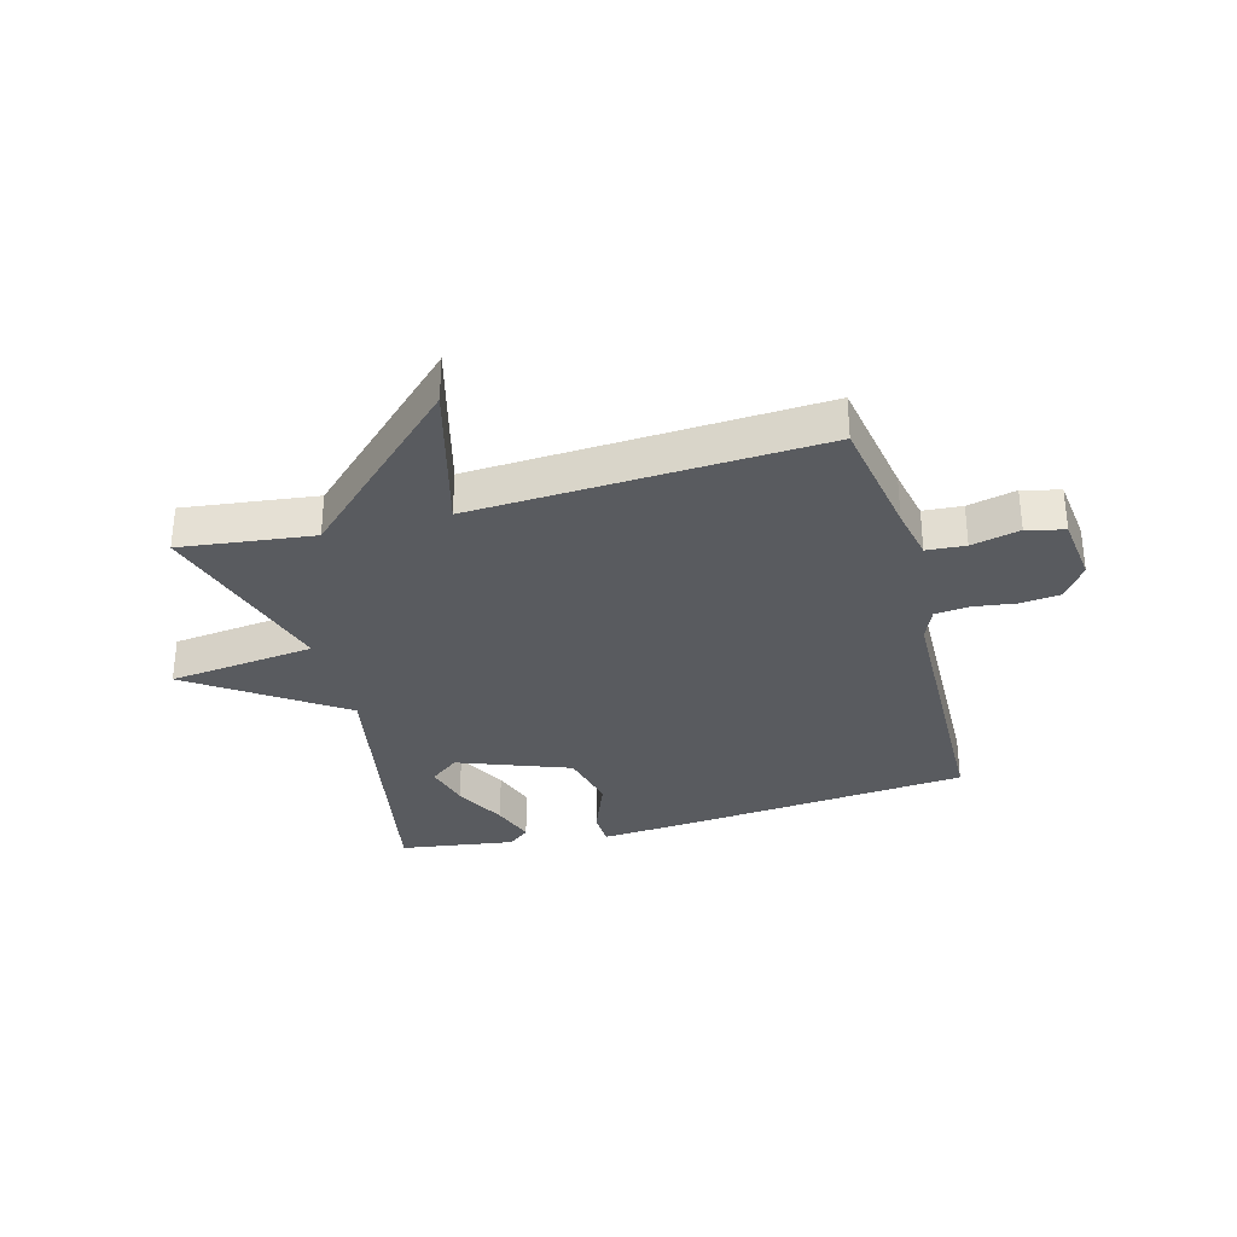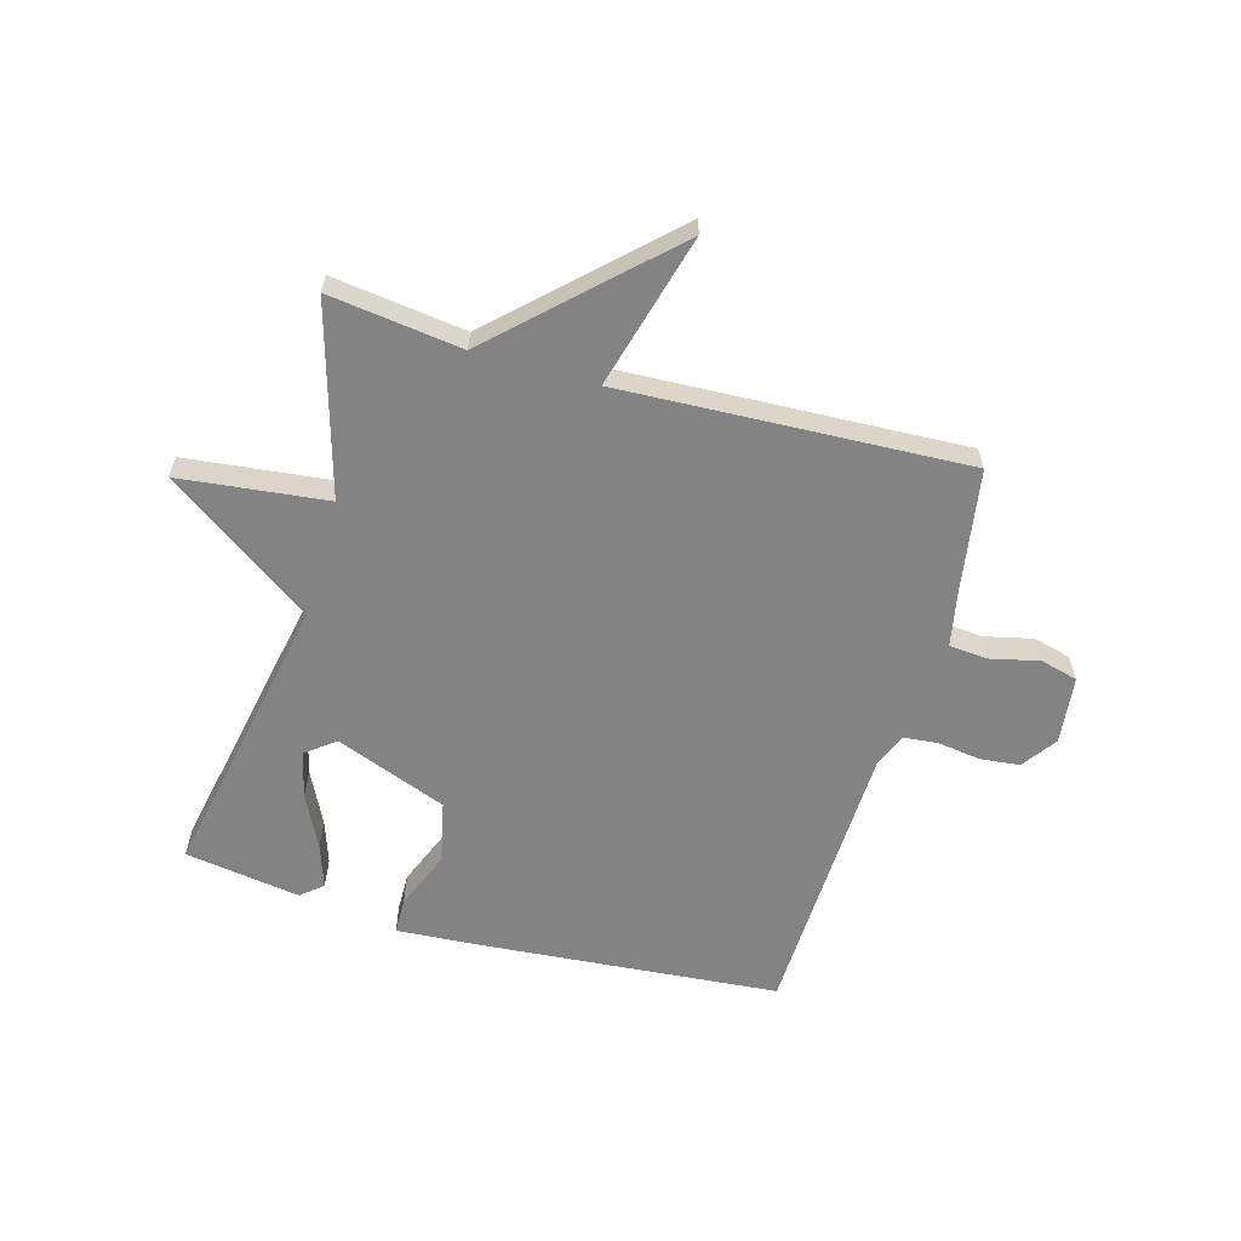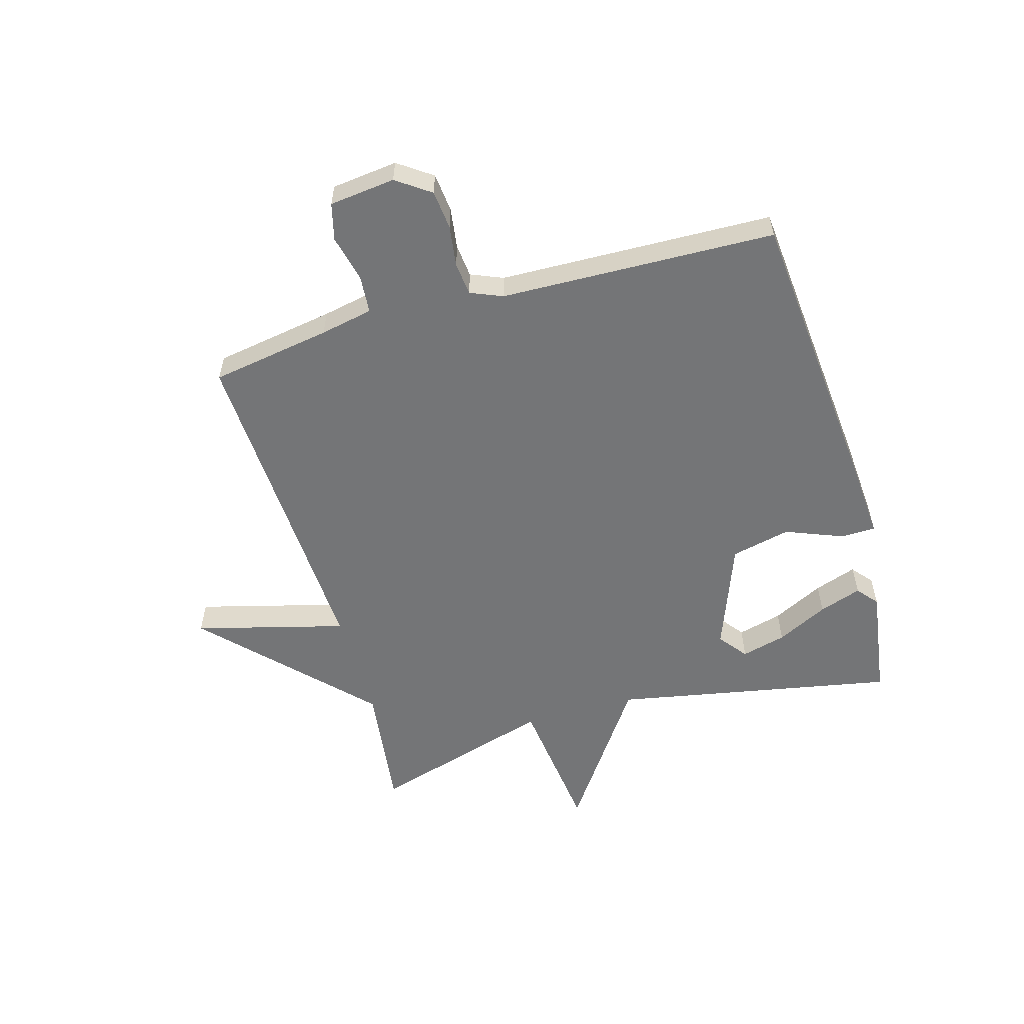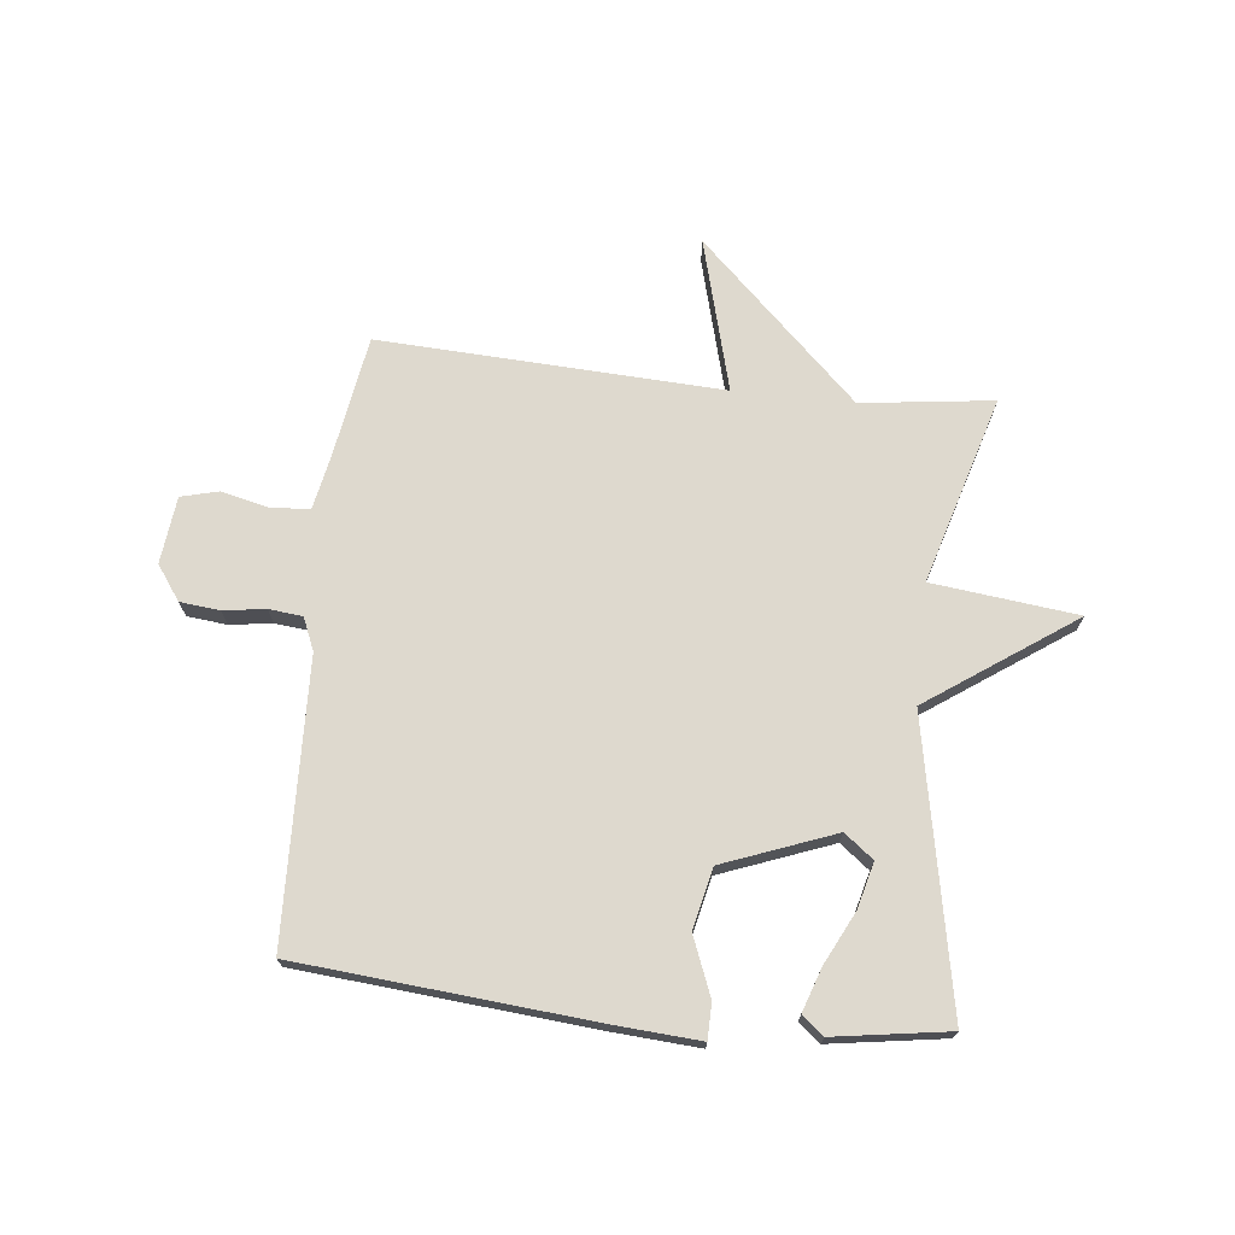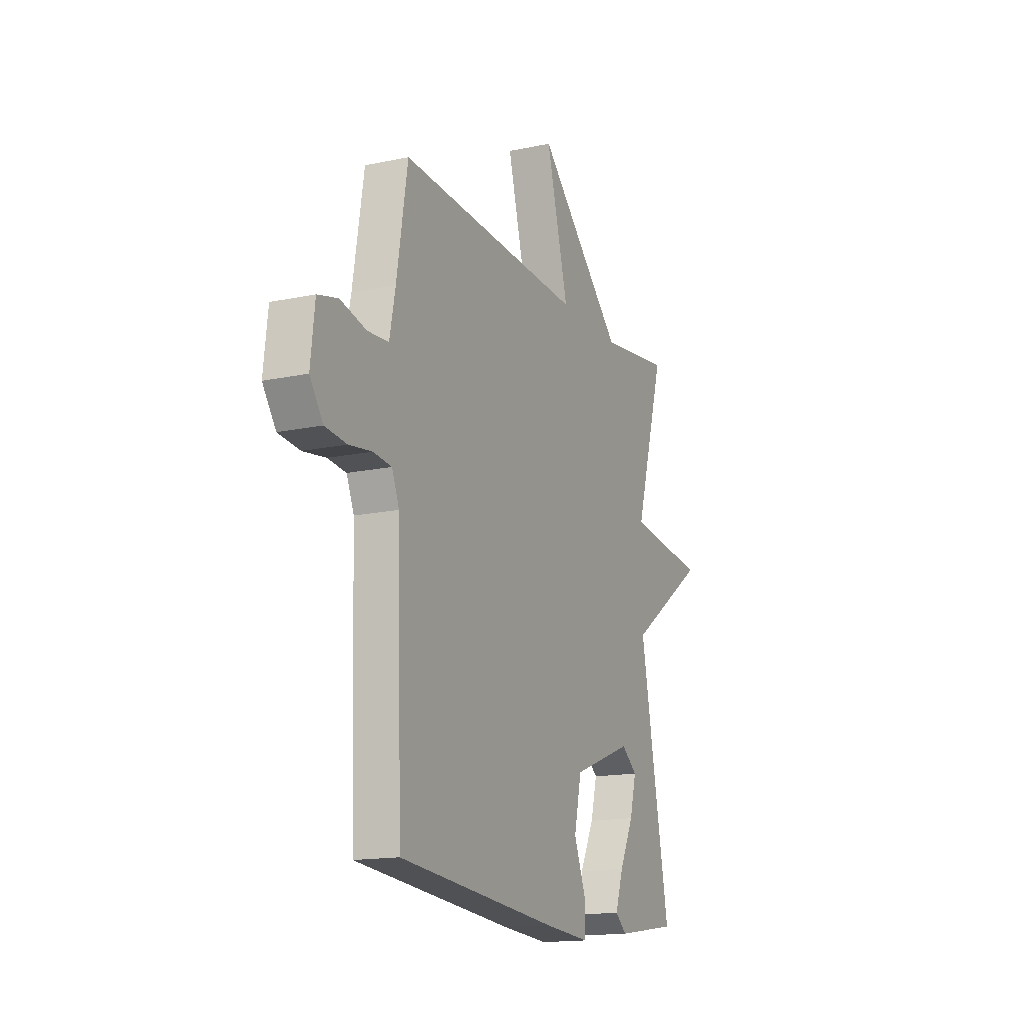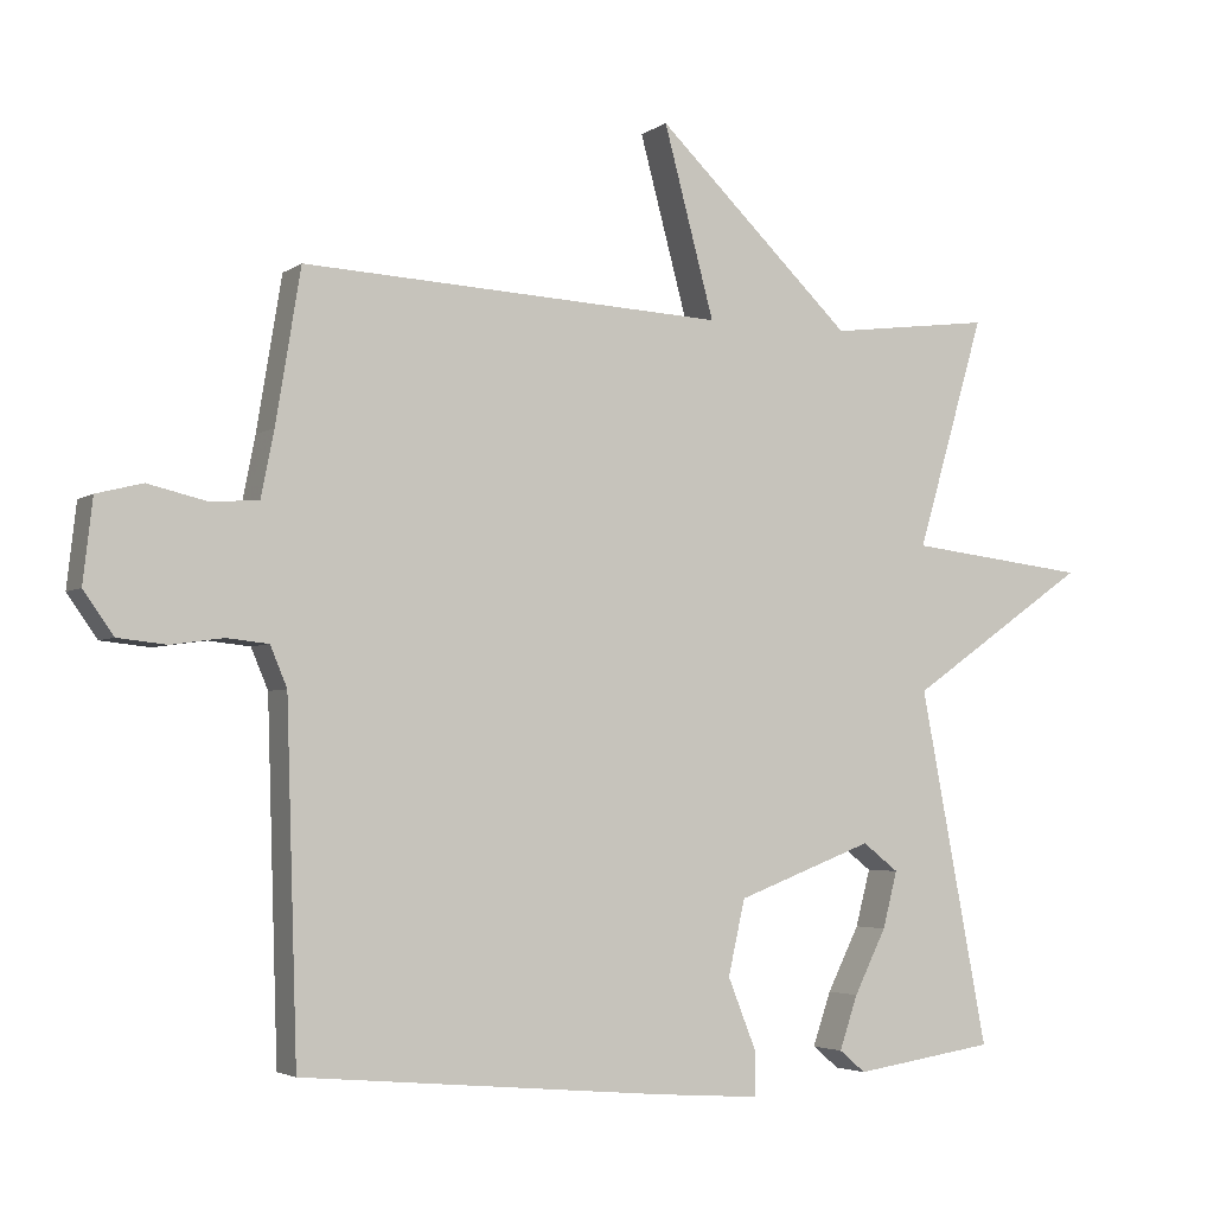
<metadata>
{"format":"obj","ext":"obj","renderer":"f3d","projection":"perspective","resolution":1024,"background":"white","views":[{"elev":-32.2,"azim":15.4,"up":"+Y"},{"elev":-61.1,"azim":-16.0,"up":"+Y"},{"elev":-56.5,"azim":106.1,"up":"+Y"},{"elev":71.5,"azim":-173.9,"up":"+Y"},{"elev":-15.5,"azim":114.2,"up":"+Z"},{"elev":-3.7,"azim":153.6,"up":"+Z"}]}
</metadata>
<code>
v 0.5 0.07 -0.5
v 0.004 0.07 -0.544
v -0.139 0.07 -0.554
v -0.14 0.07 -0.494
v -0.101 0.07 -0.396
v -0.124 0.07 -0.294
v -0.311 0.07 -0.223
v -0.36 0.07 -0.261
v -0.34 0.07 -0.338
v -0.296 0.07 -0.426
v -0.271 0.07 -0.499
v -0.307 0.07 -0.529
v -0.5 0.07 -0.5
v -0.407 0.07 -0.016
v -0.653 0.07 0.155
v -0.407 0.07 0.184
v -0.5 0.07 0.5
v -0.278 0.07 0.472
v -0.009 0.07 0.73
v -0.078 0.07 0.472
v 0.5 0.07 0.5
v 0.534 0.07 0.293
v 0.552 0.07 0.203
v 0.617 0.07 0.198
v 0.698 0.07 0.217
v 0.761 0.07 0.201
v 0.774 0.07 0.088
v 0.733 0.07 0.03
v 0.666 0.07 0.023
v 0.595 0.07 0.033
v 0.538 0.07 0.027
v 0.515 0.07 -0.028
v 0.5 0 -0.5
v 0.004 0 -0.544
v -0.139 0 -0.554
v -0.14 0 -0.494
v -0.101 0 -0.396
v -0.124 0 -0.294
v -0.311 0 -0.223
v -0.36 0 -0.261
v -0.34 0 -0.338
v -0.296 0 -0.426
v -0.271 0 -0.499
v -0.307 0 -0.529
v -0.5 0 -0.5
v -0.407 0 -0.016
v -0.653 0 0.155
v -0.407 0 0.184
v -0.5 0 0.5
v -0.278 0 0.472
v -0.009 0 0.73
v -0.078 0 0.472
v 0.5 0 0.5
v 0.534 0 0.293
v 0.552 0 0.203
v 0.617 0 0.198
v 0.698 0 0.217
v 0.761 0 0.201
v 0.774 0 0.088
v 0.733 0 0.03
v 0.666 0 0.023
v 0.595 0 0.033
v 0.538 0 0.027
v 0.515 0 -0.028
f 28 29 30
f 27 28 30
f 26 27 30
f 25 26 30
f 24 25 30
f 23 24 30 31
f 22 23 31 32
f 20 21 22 32
f 18 19 20
f 16 17 18
f 20 32 1
f 18 20 1
f 16 18 1
f 11 12 13
f 10 11 13
f 9 10 13
f 8 9 13
f 8 13 14
f 7 8 14
f 6 7 14
f 3 4 5
f 2 3 5
f 1 2 5
f 1 5 6
f 14 15 16 1
f 1 6 14
f 62 61 60
f 62 60 59
f 62 59 58
f 62 58 57
f 62 57 56
f 63 62 56 55
f 64 63 55 54
f 64 54 53 52
f 52 51 50
f 50 49 48
f 33 64 52
f 33 52 50
f 33 50 48
f 45 44 43
f 45 43 42
f 45 42 41
f 45 41 40
f 46 45 40
f 46 40 39
f 46 39 38
f 37 36 35
f 37 35 34
f 37 34 33
f 38 37 33
f 33 48 47 46
f 46 38 33
f 1 33 34 2
f 2 34 35 3
f 3 35 36 4
f 4 36 37 5
f 5 37 38 6
f 6 38 39 7
f 7 39 40 8
f 8 40 41 9
f 9 41 42 10
f 10 42 43 11
f 11 43 44 12
f 12 44 45 13
f 13 45 46 14
f 14 46 47 15
f 15 47 48 16
f 16 48 49 17
f 17 49 50 18
f 18 50 51 19
f 19 51 52 20
f 20 52 53 21
f 21 53 54 22
f 22 54 55 23
f 23 55 56 24
f 24 56 57 25
f 25 57 58 26
f 26 58 59 27
f 27 59 60 28
f 28 60 61 29
f 29 61 62 30
f 30 62 63 31
f 31 63 64 32
f 32 64 33 1

</code>
